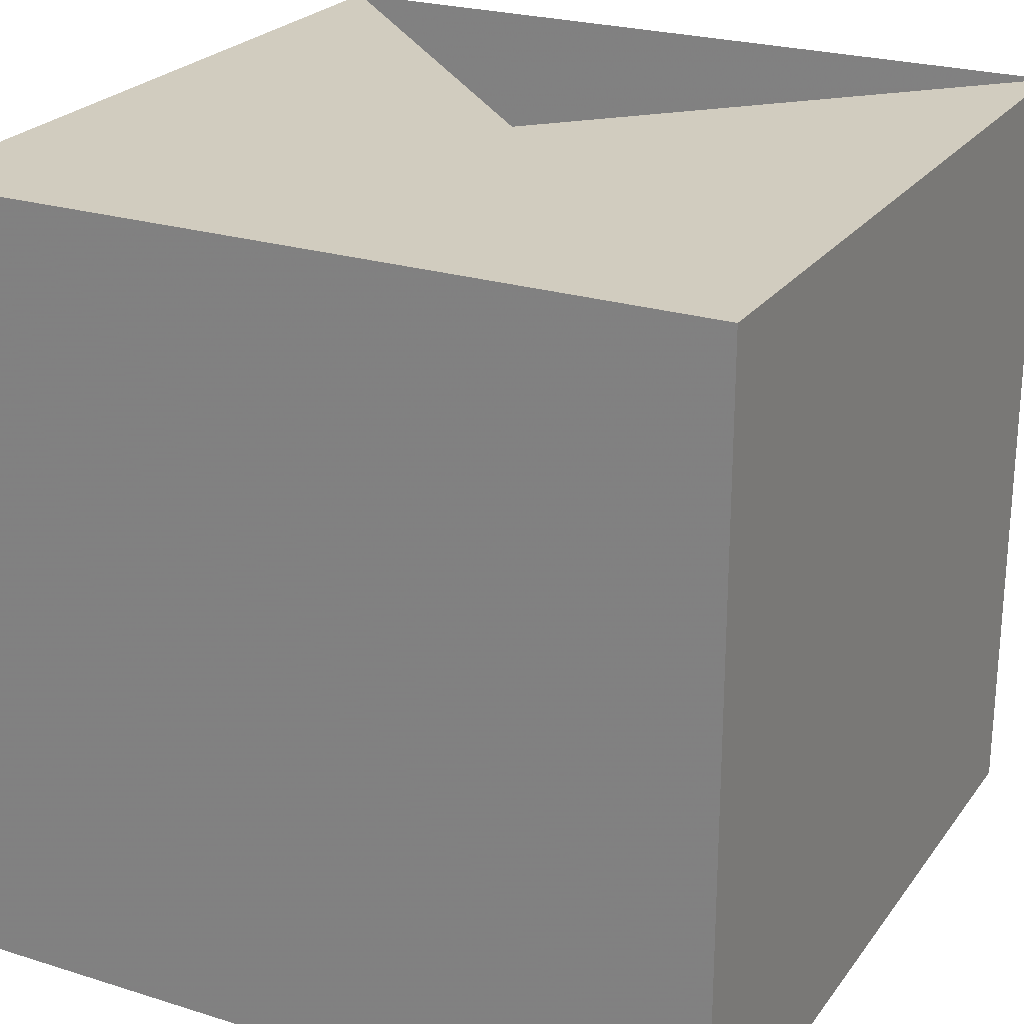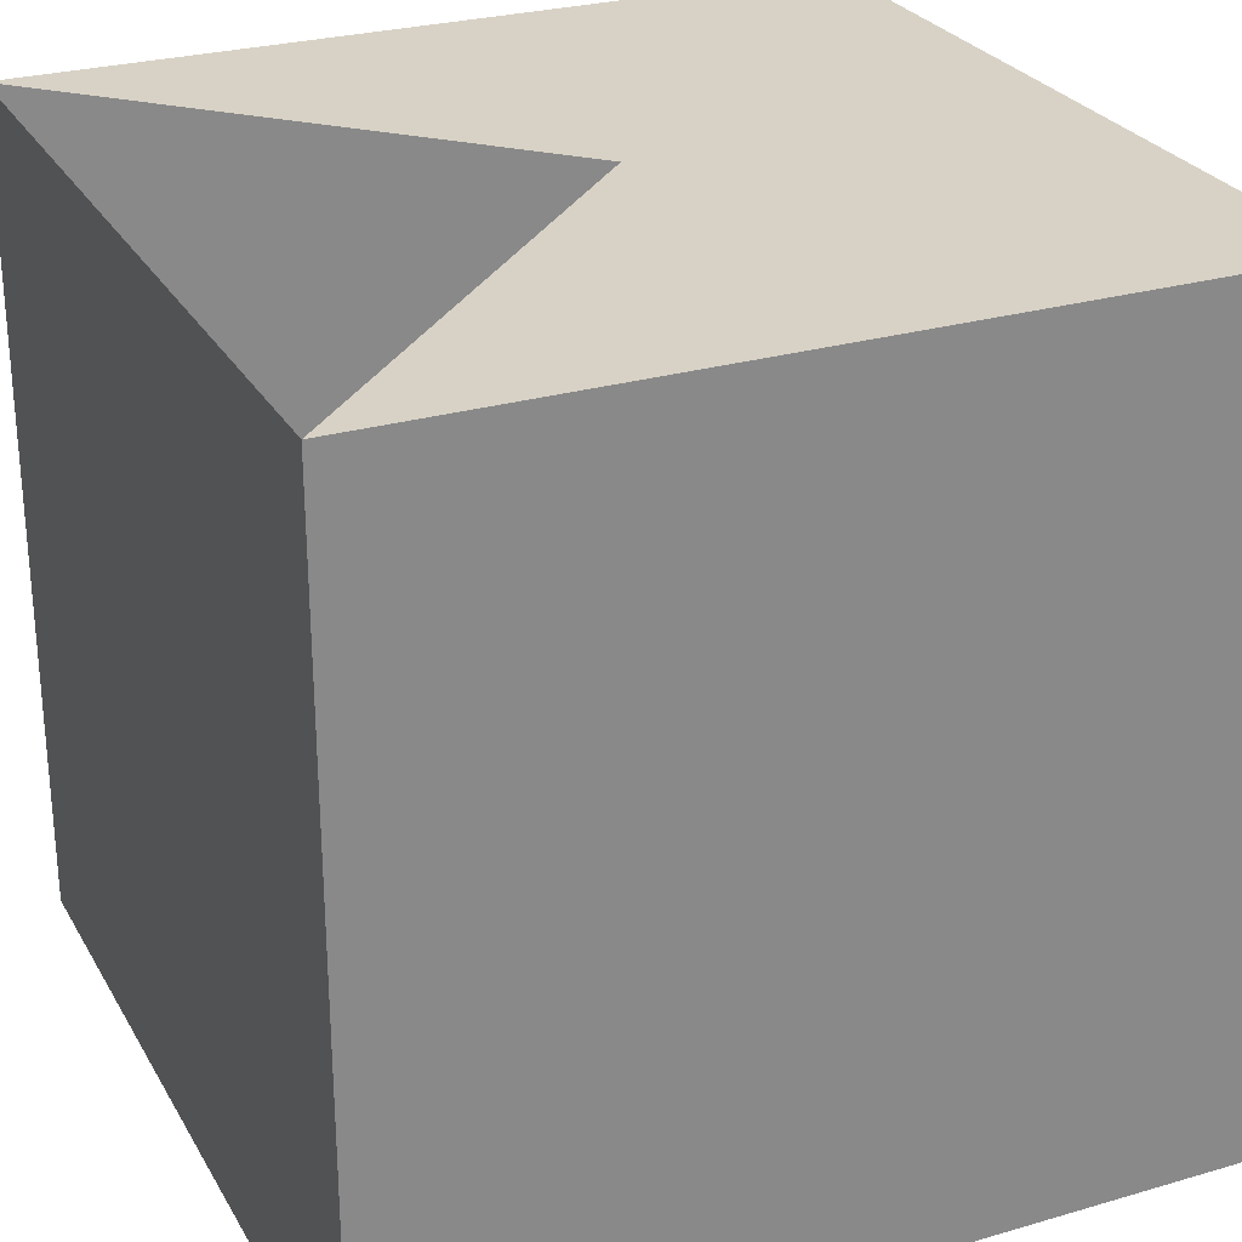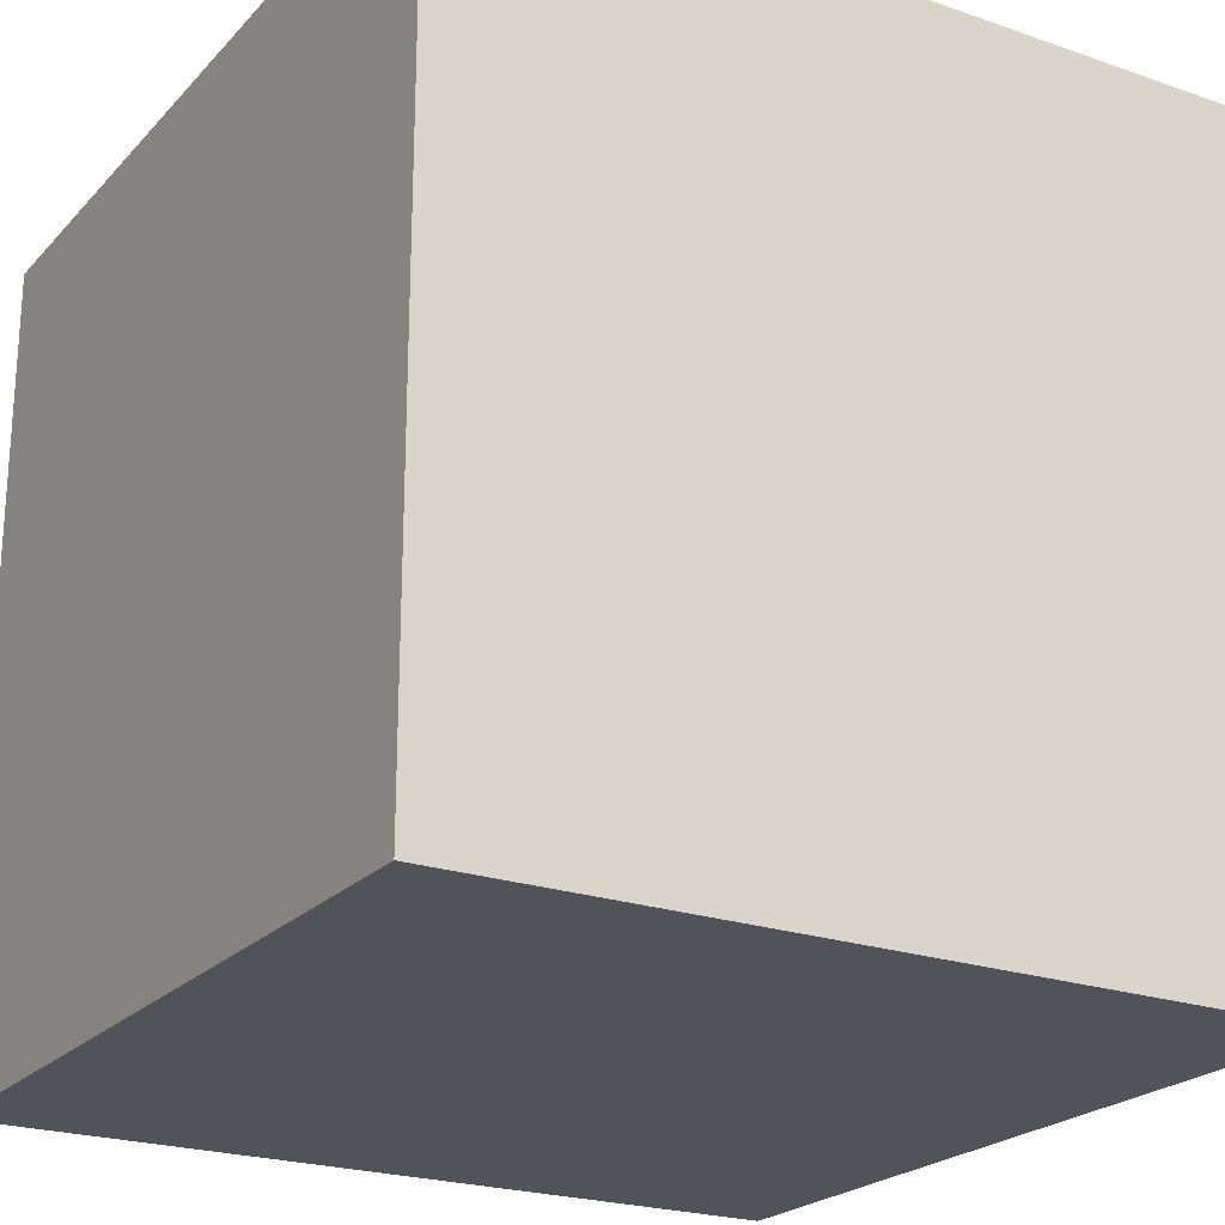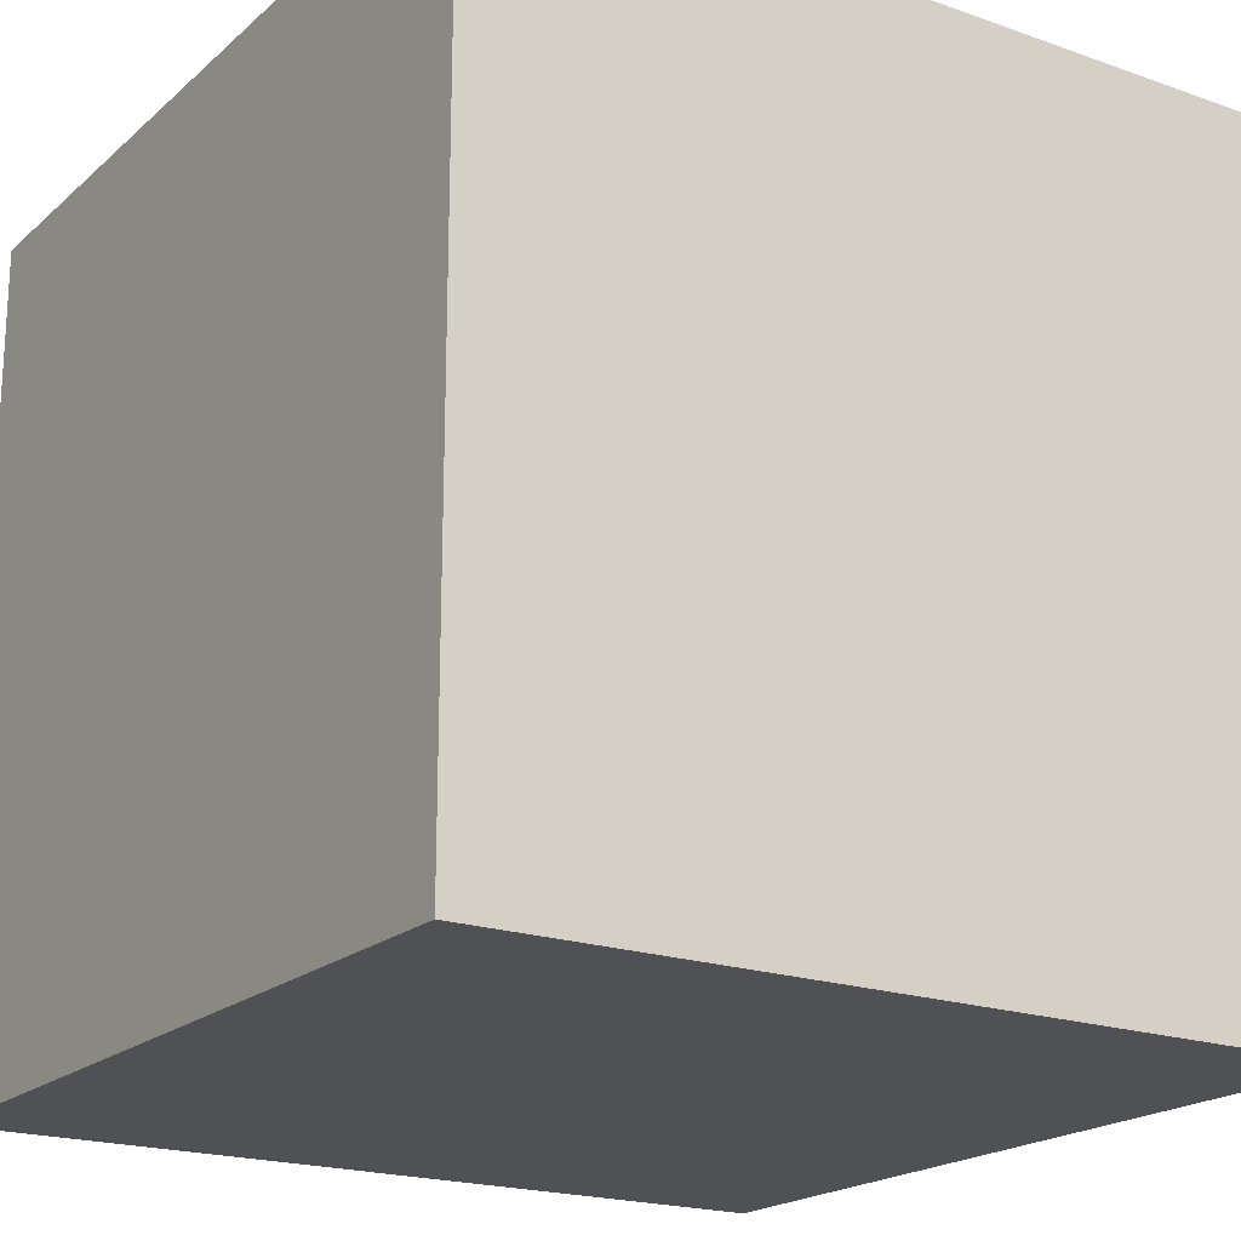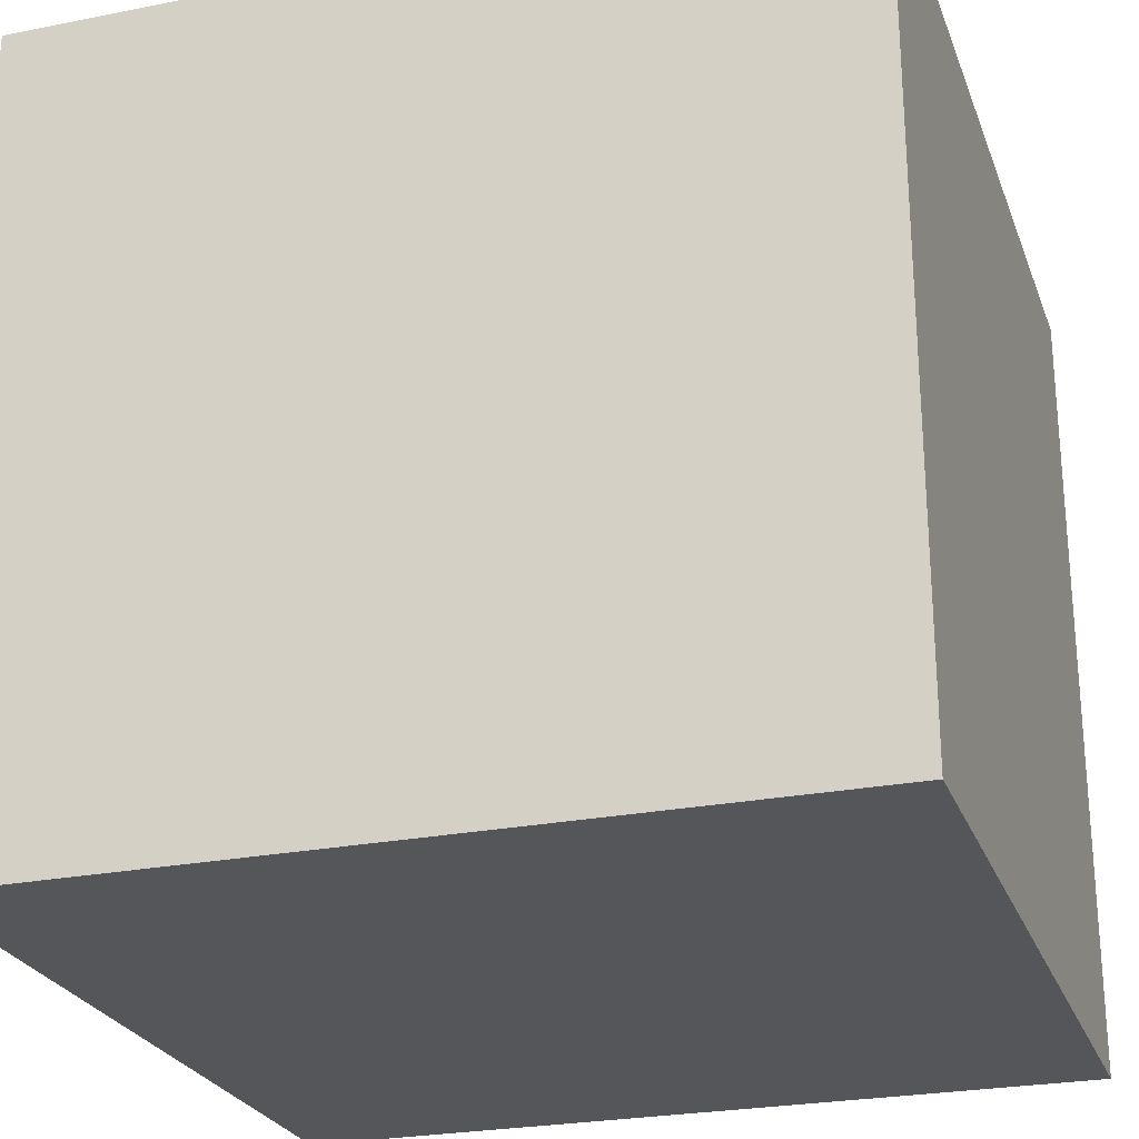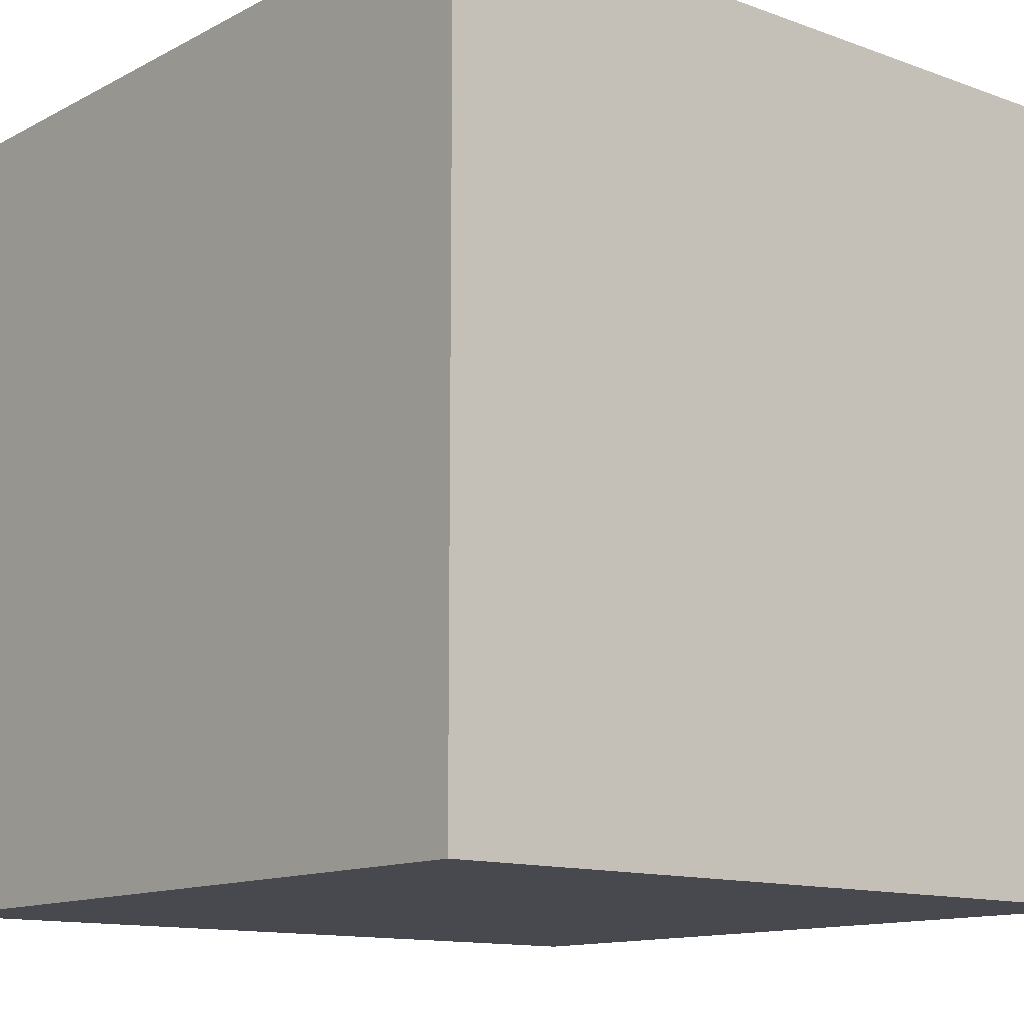
<metadata>
{"format":"obj","ext":"obj","renderer":"f3d","projection":"perspective","resolution":1024,"background":"white","views":[{"elev":24.2,"azim":27.3,"up":"+Y"},{"elev":27.2,"azim":-114.2,"up":"+Y"},{"elev":-22.7,"azim":-120.8,"up":"+Y"},{"elev":-19.9,"azim":56.9,"up":"+Z"},{"elev":-25.4,"azim":17.7,"up":"+Y"},{"elev":-12.7,"azim":-40.0,"up":"+Z"}]}
</metadata>
<code>
v -0.5 -0.5 -0.5
v -0.5 -0.5 0.5
v -0.5 0.5 -0.5
v -0.5 0.5 0.5
v 0.5 -0.5 -0.5
v 0.5 -0.5 0.5
v 0.5 0.5 -0.5
v 0.5 0.5 0.5
f 1 2 3
f 2 4 3
f 5 6 7
f 6 8 7
f 1 2 5
f 2 6 5
f 3 4 8
f 4 7 8
f 1 3 5
f 3 7 5
f 2 4 6
f 4 8 6

</code>
